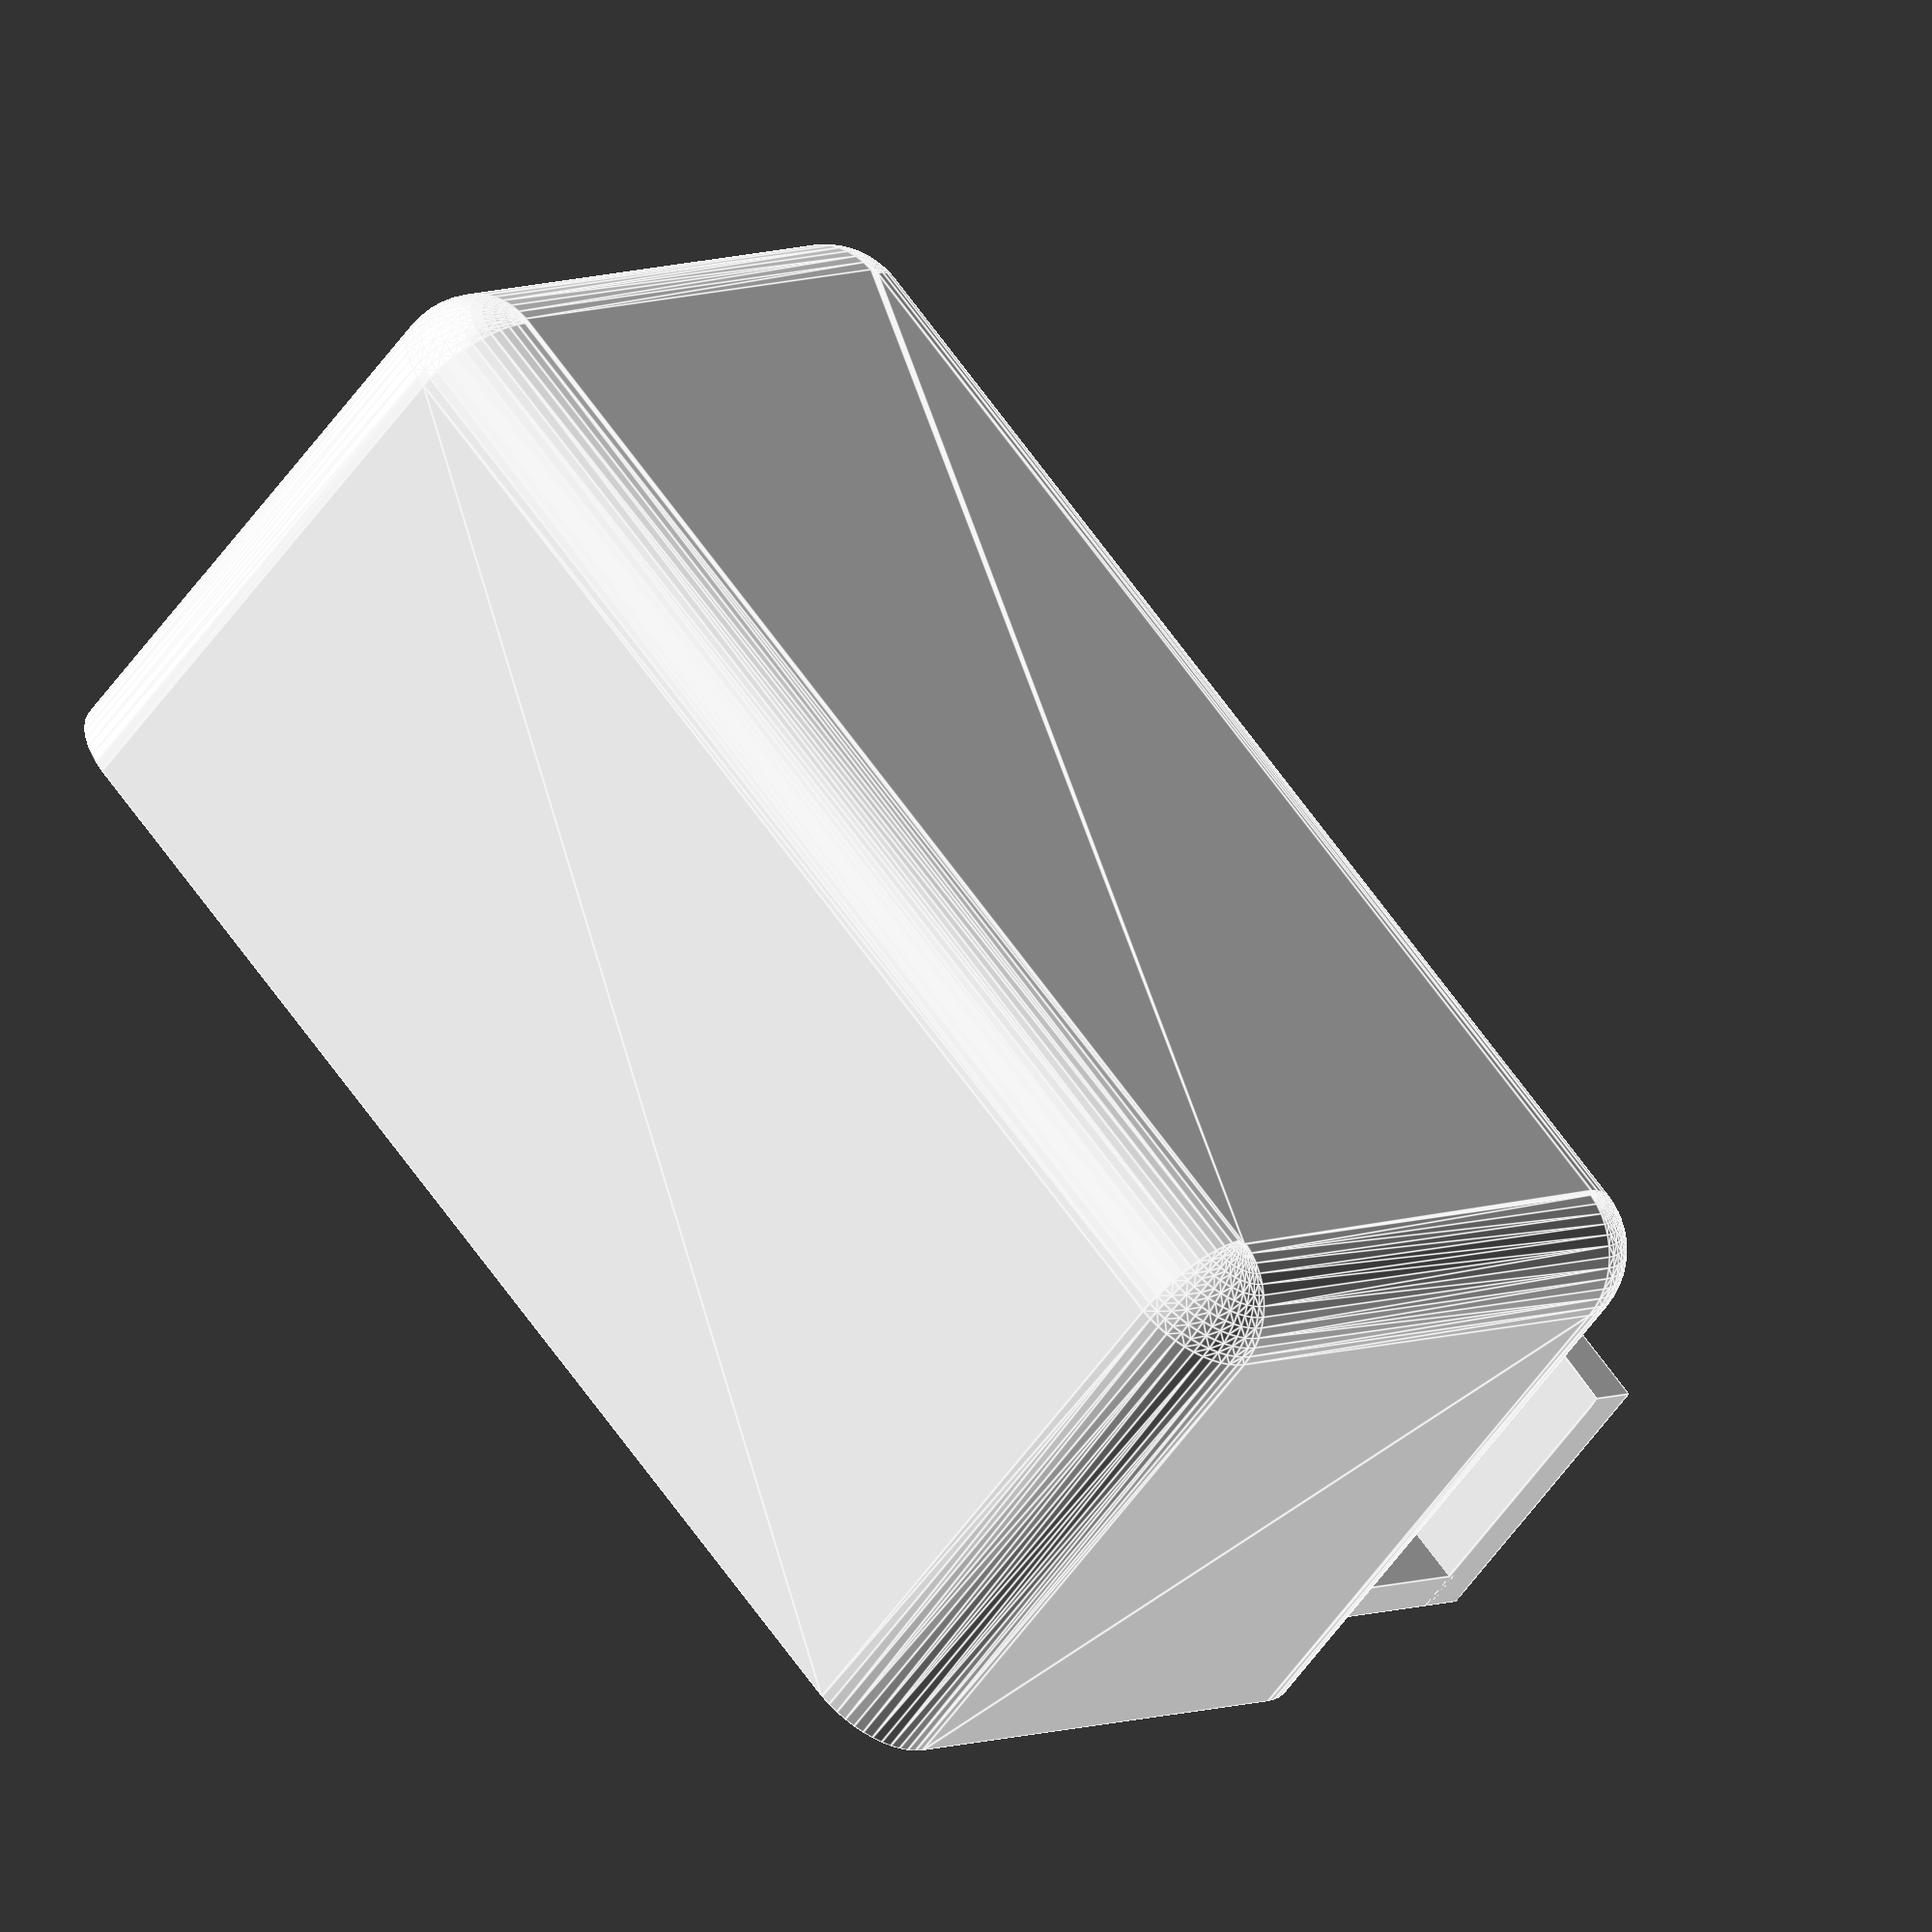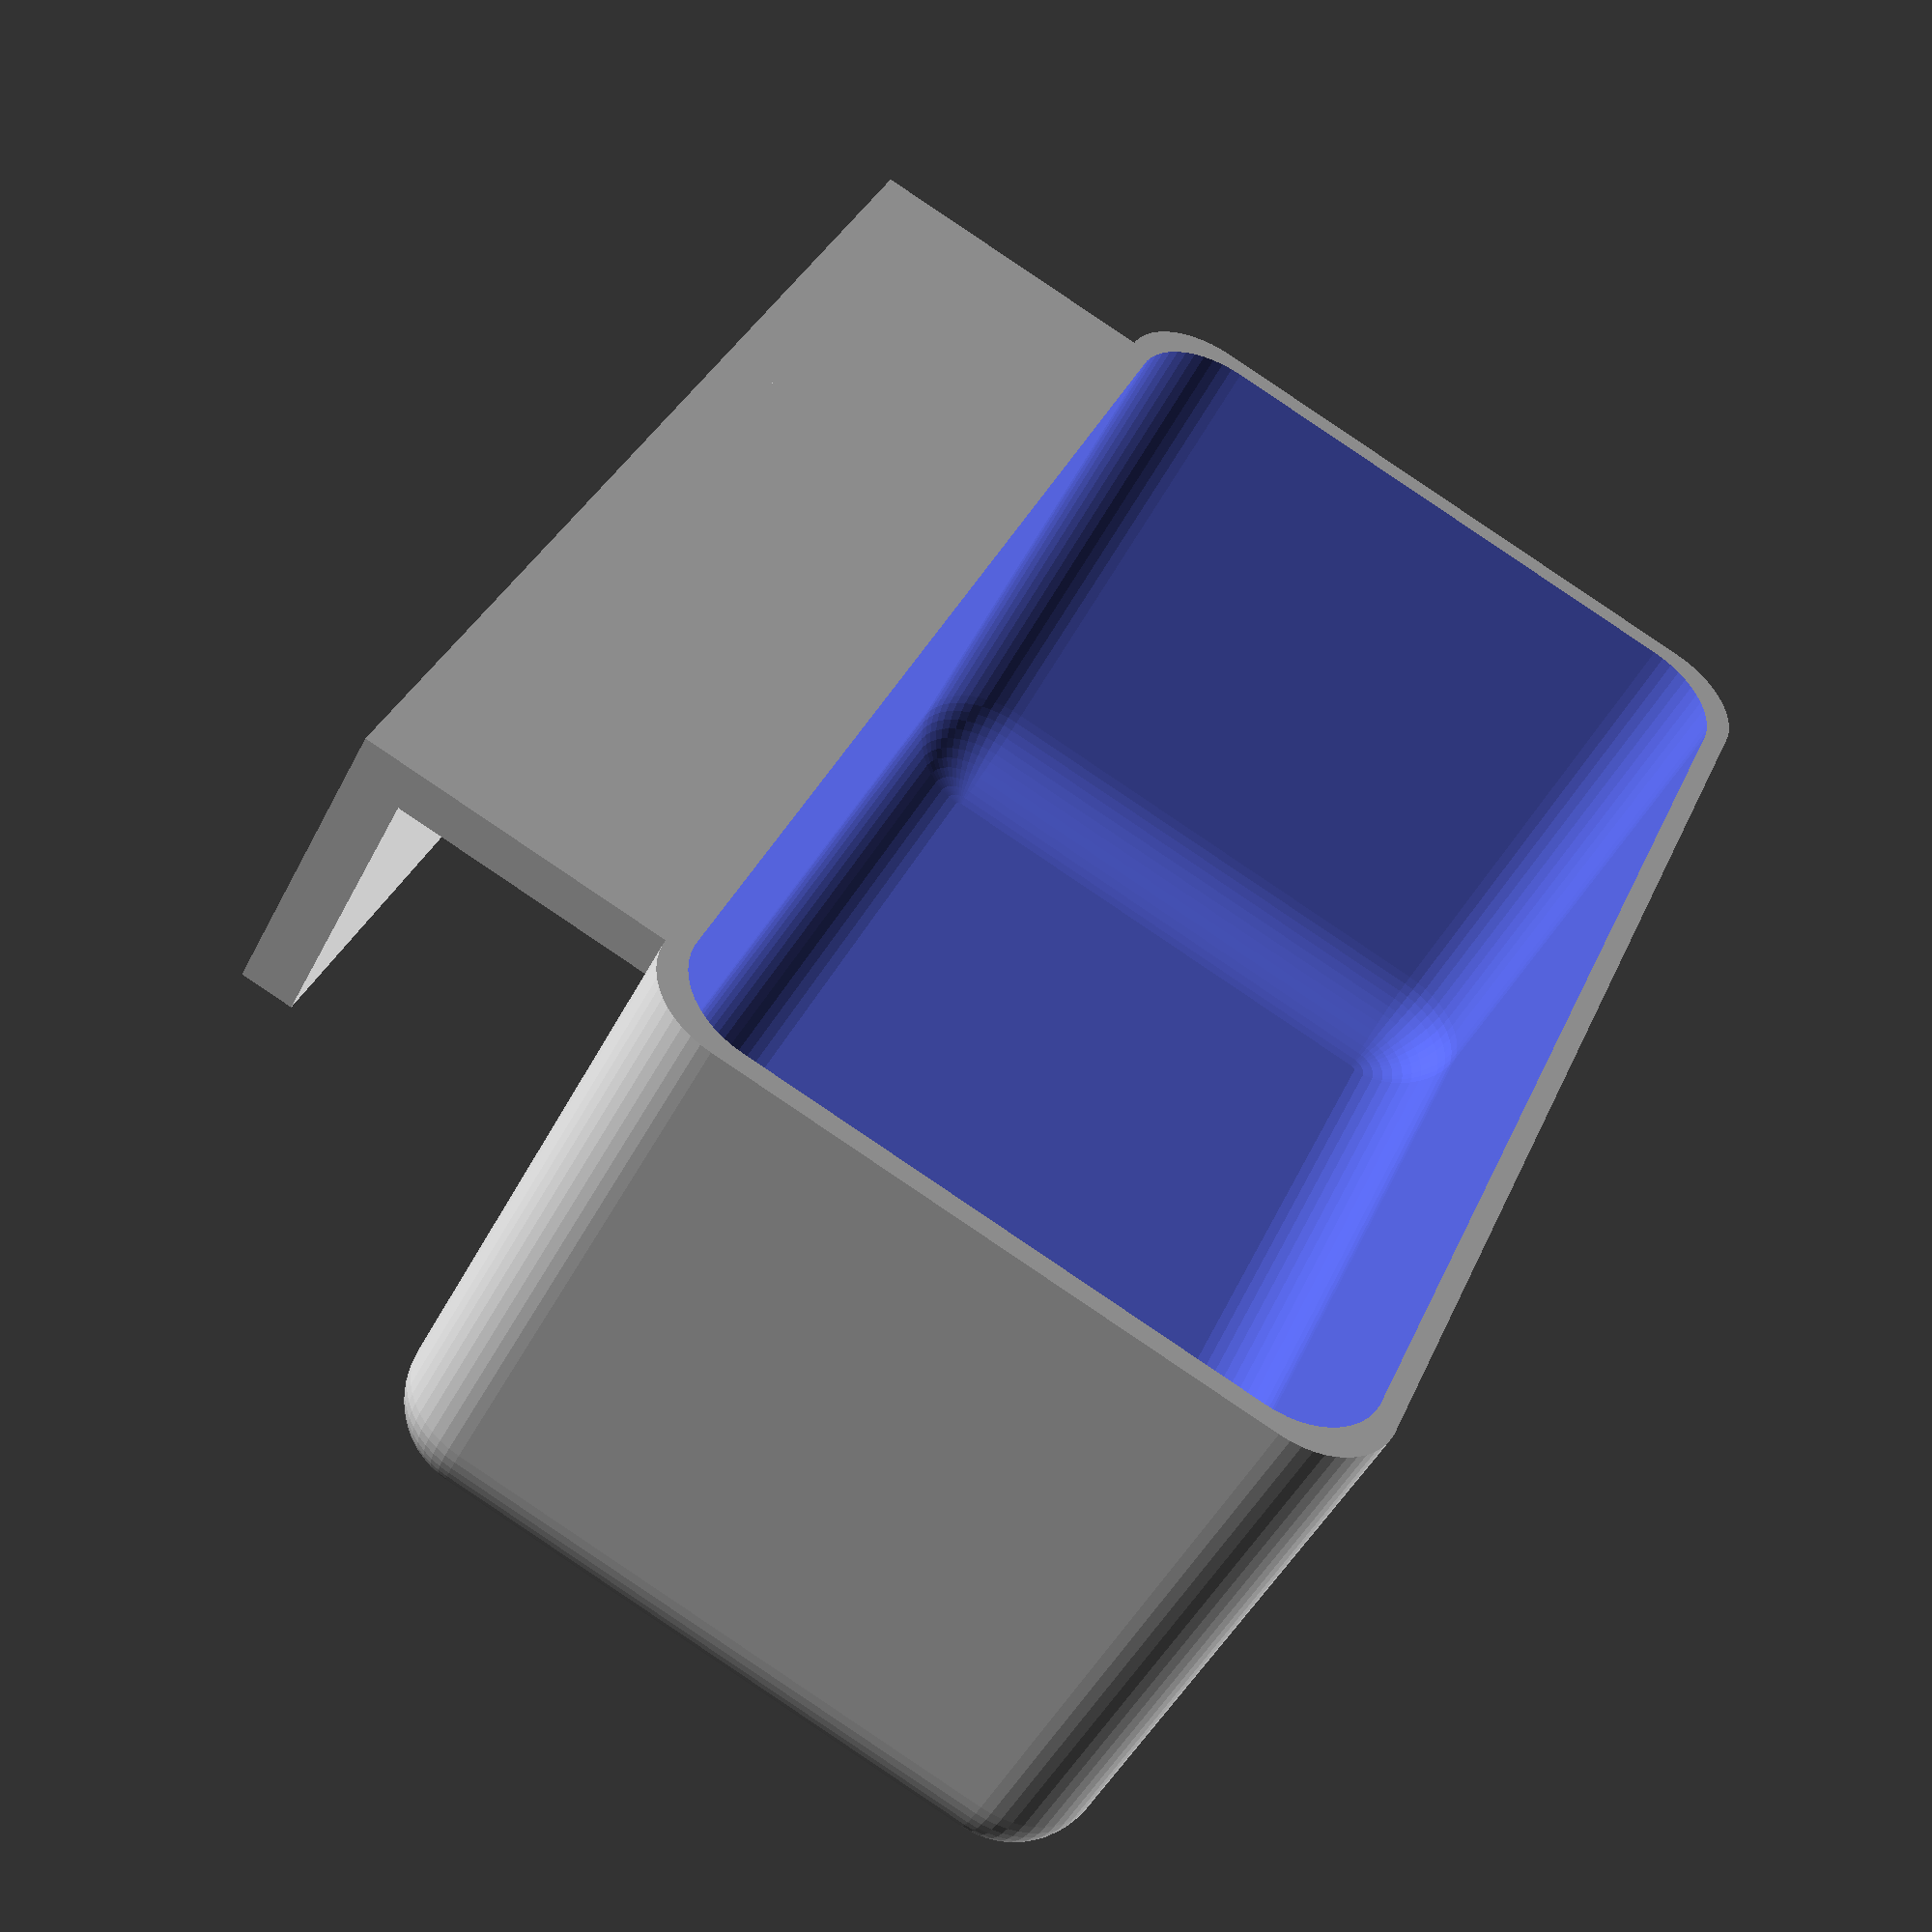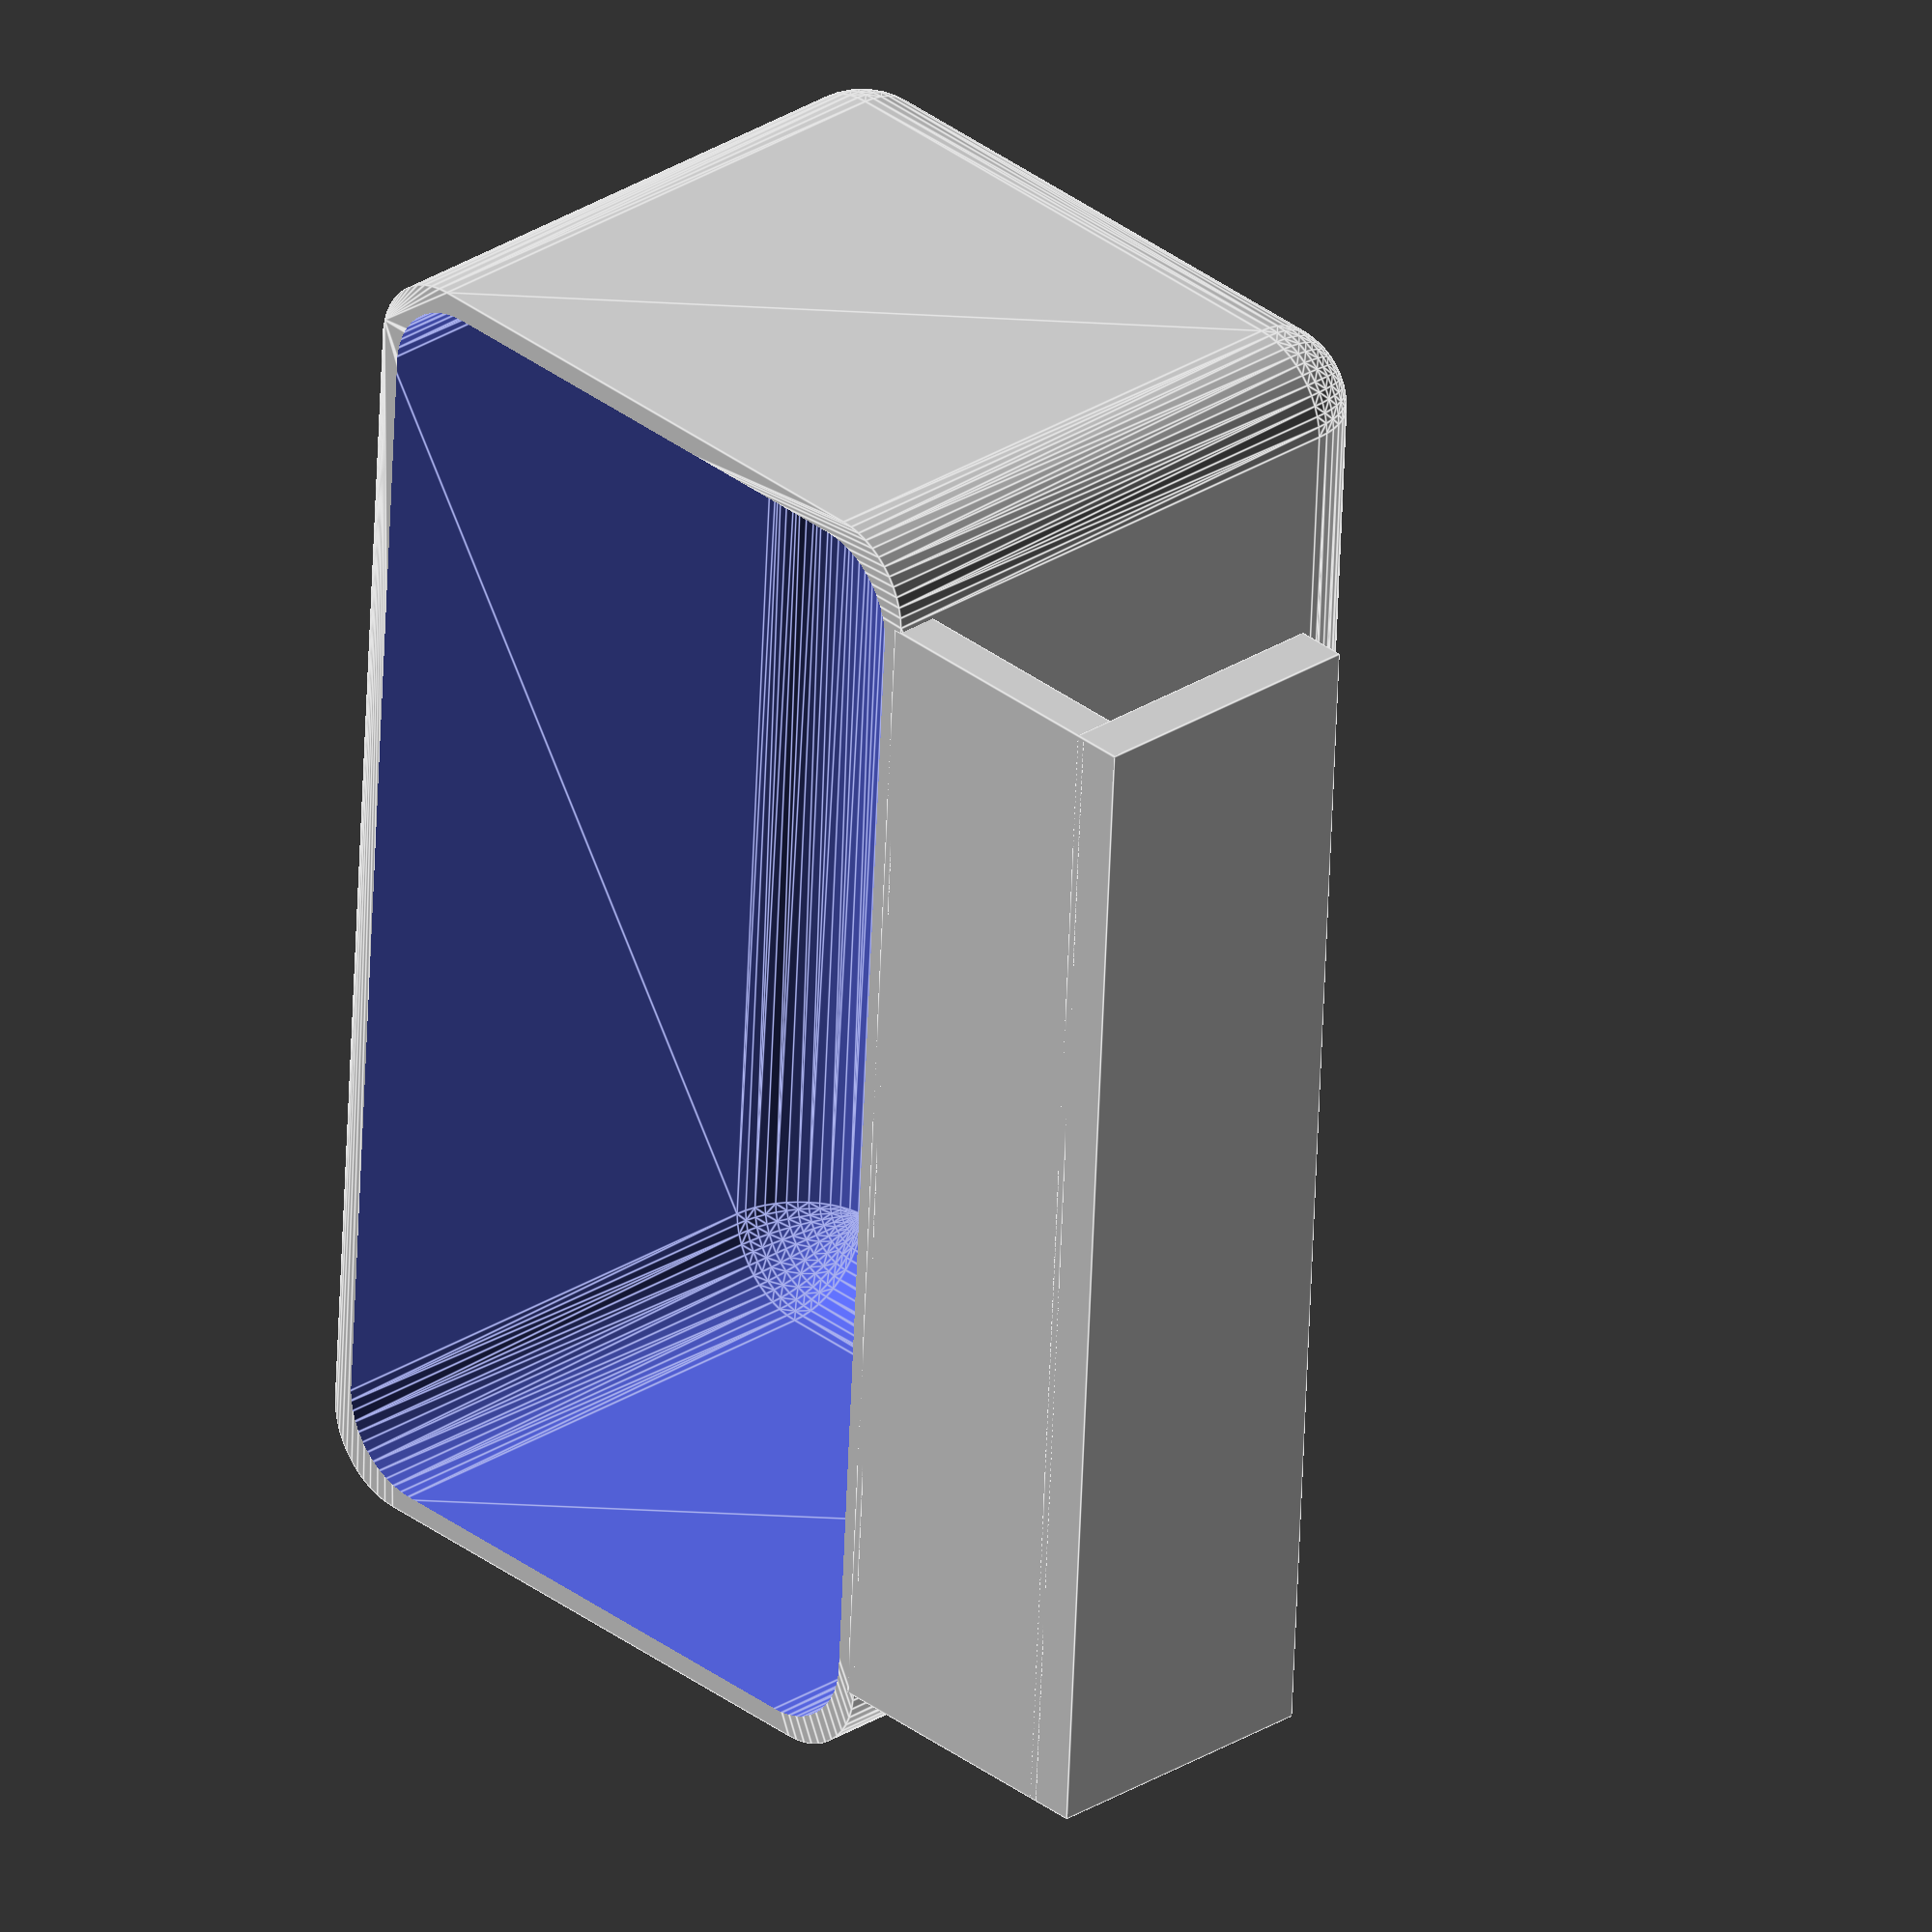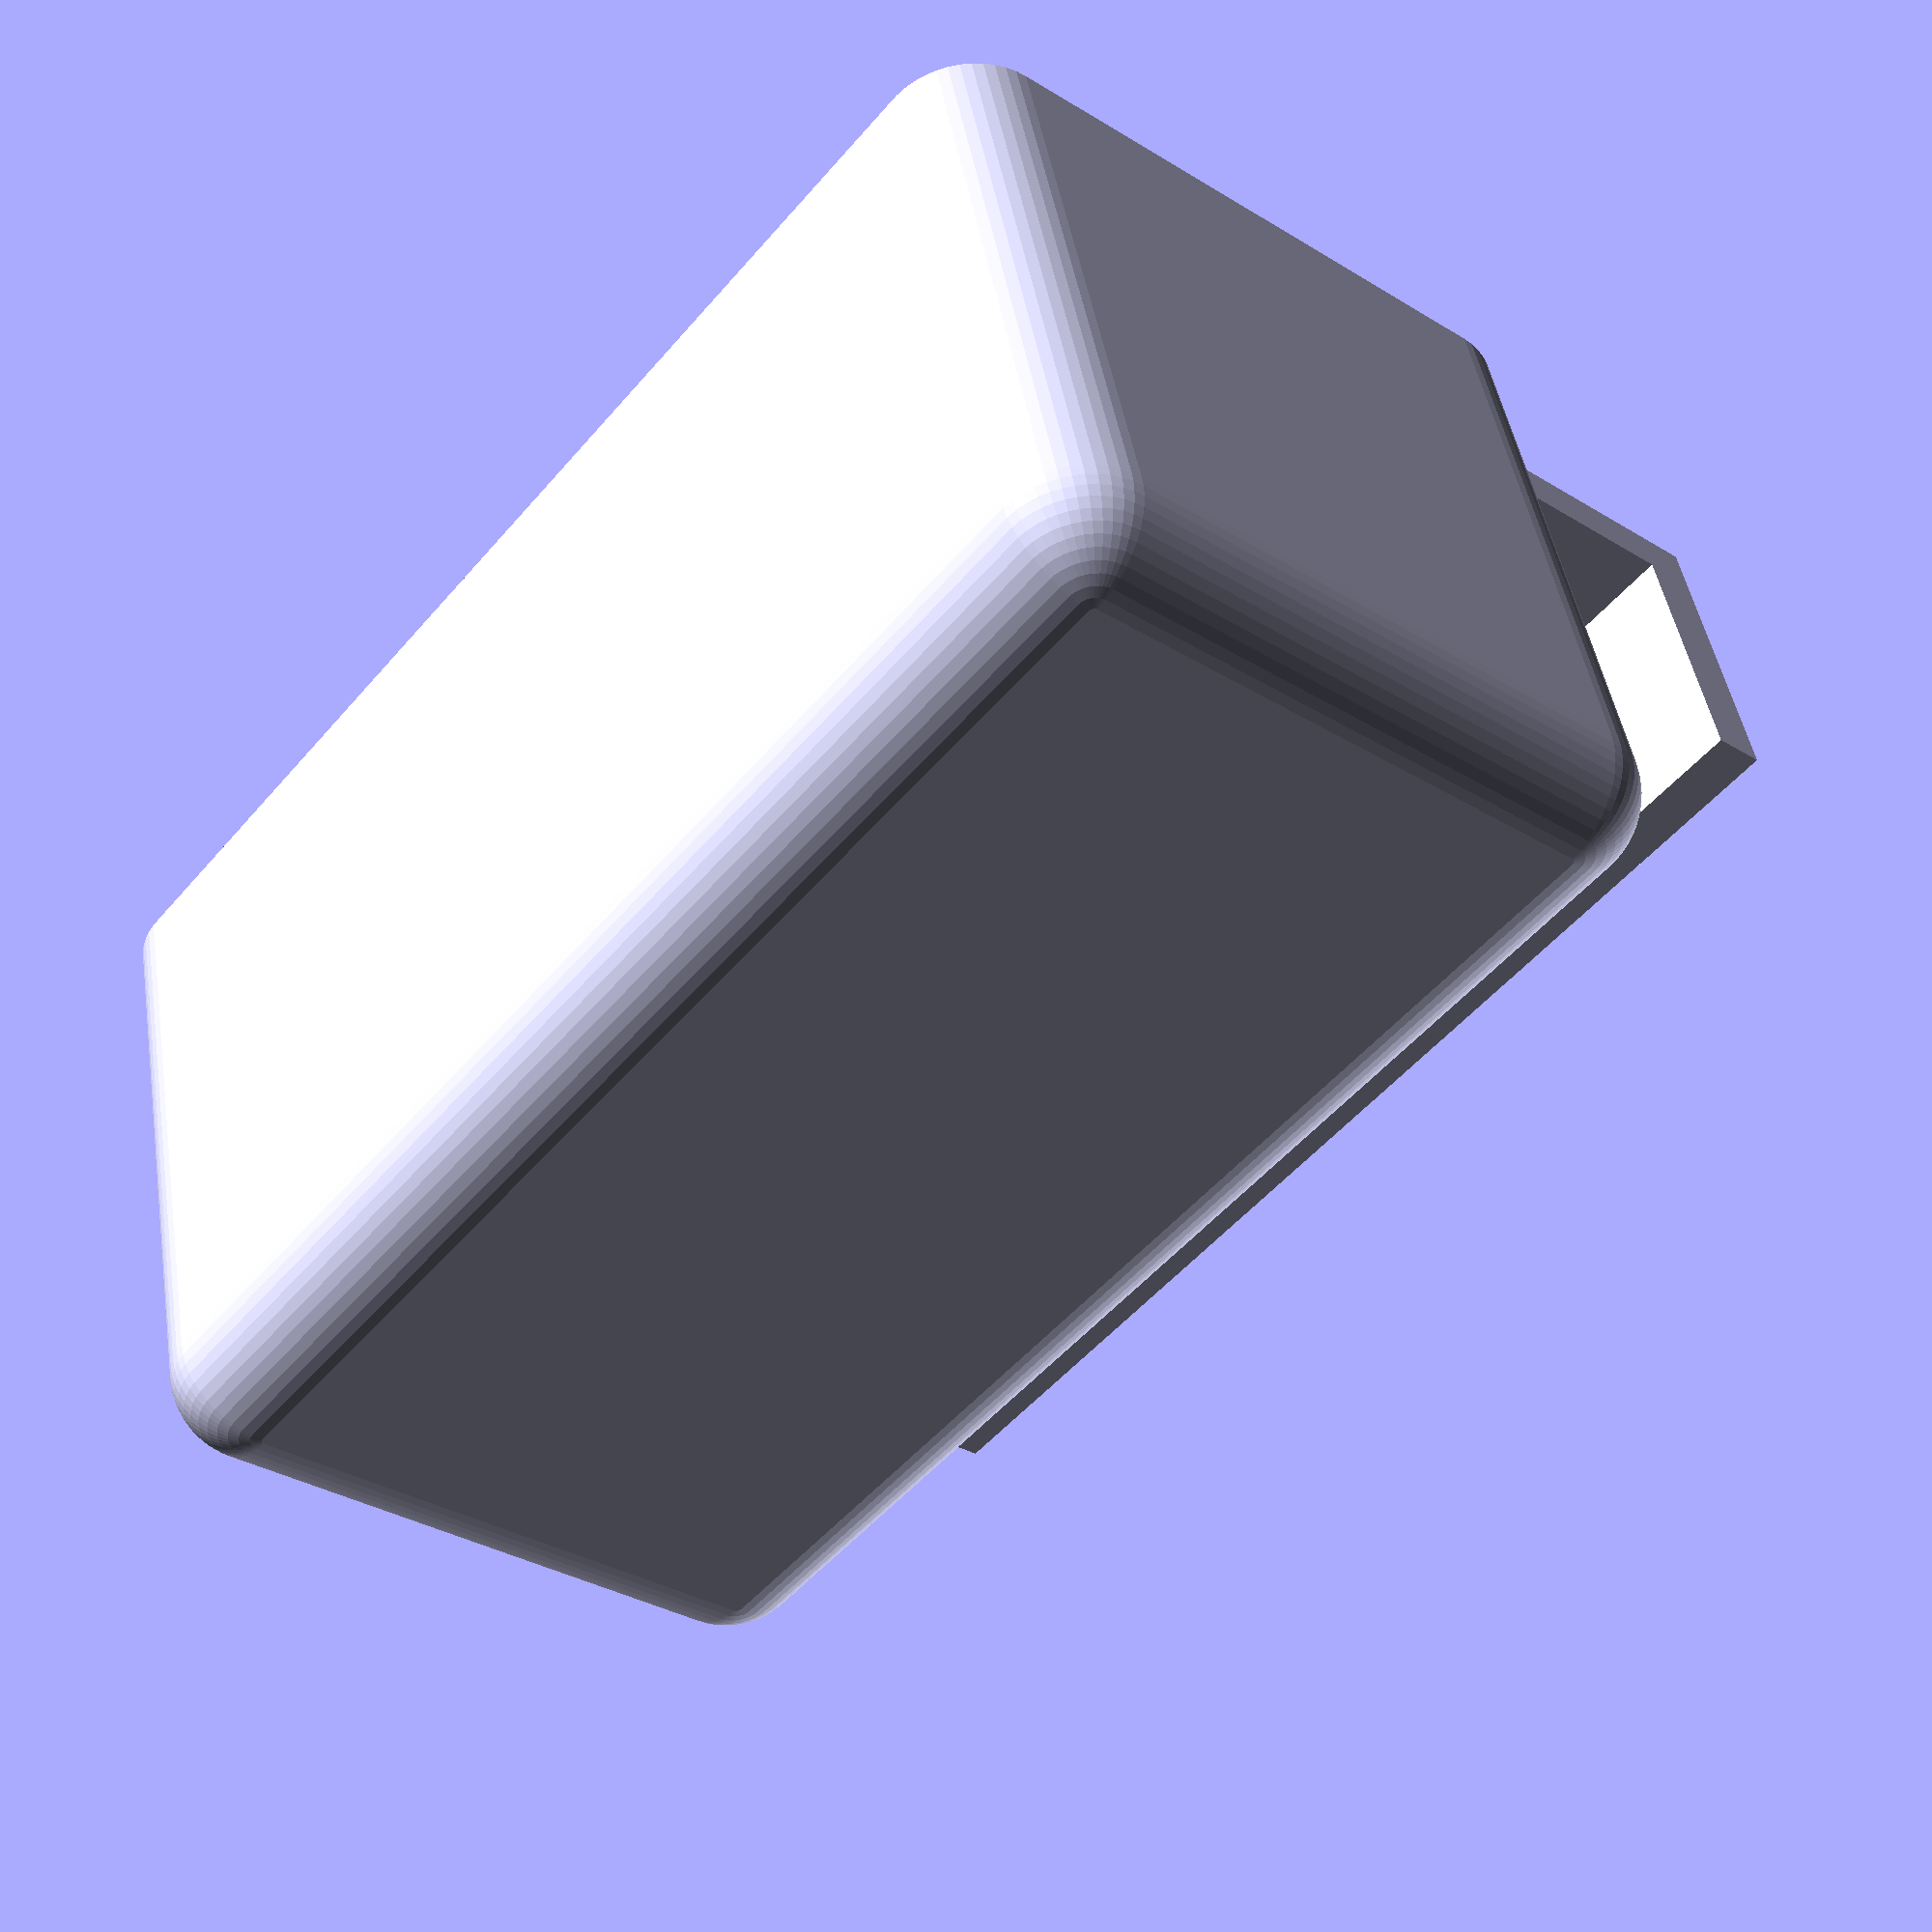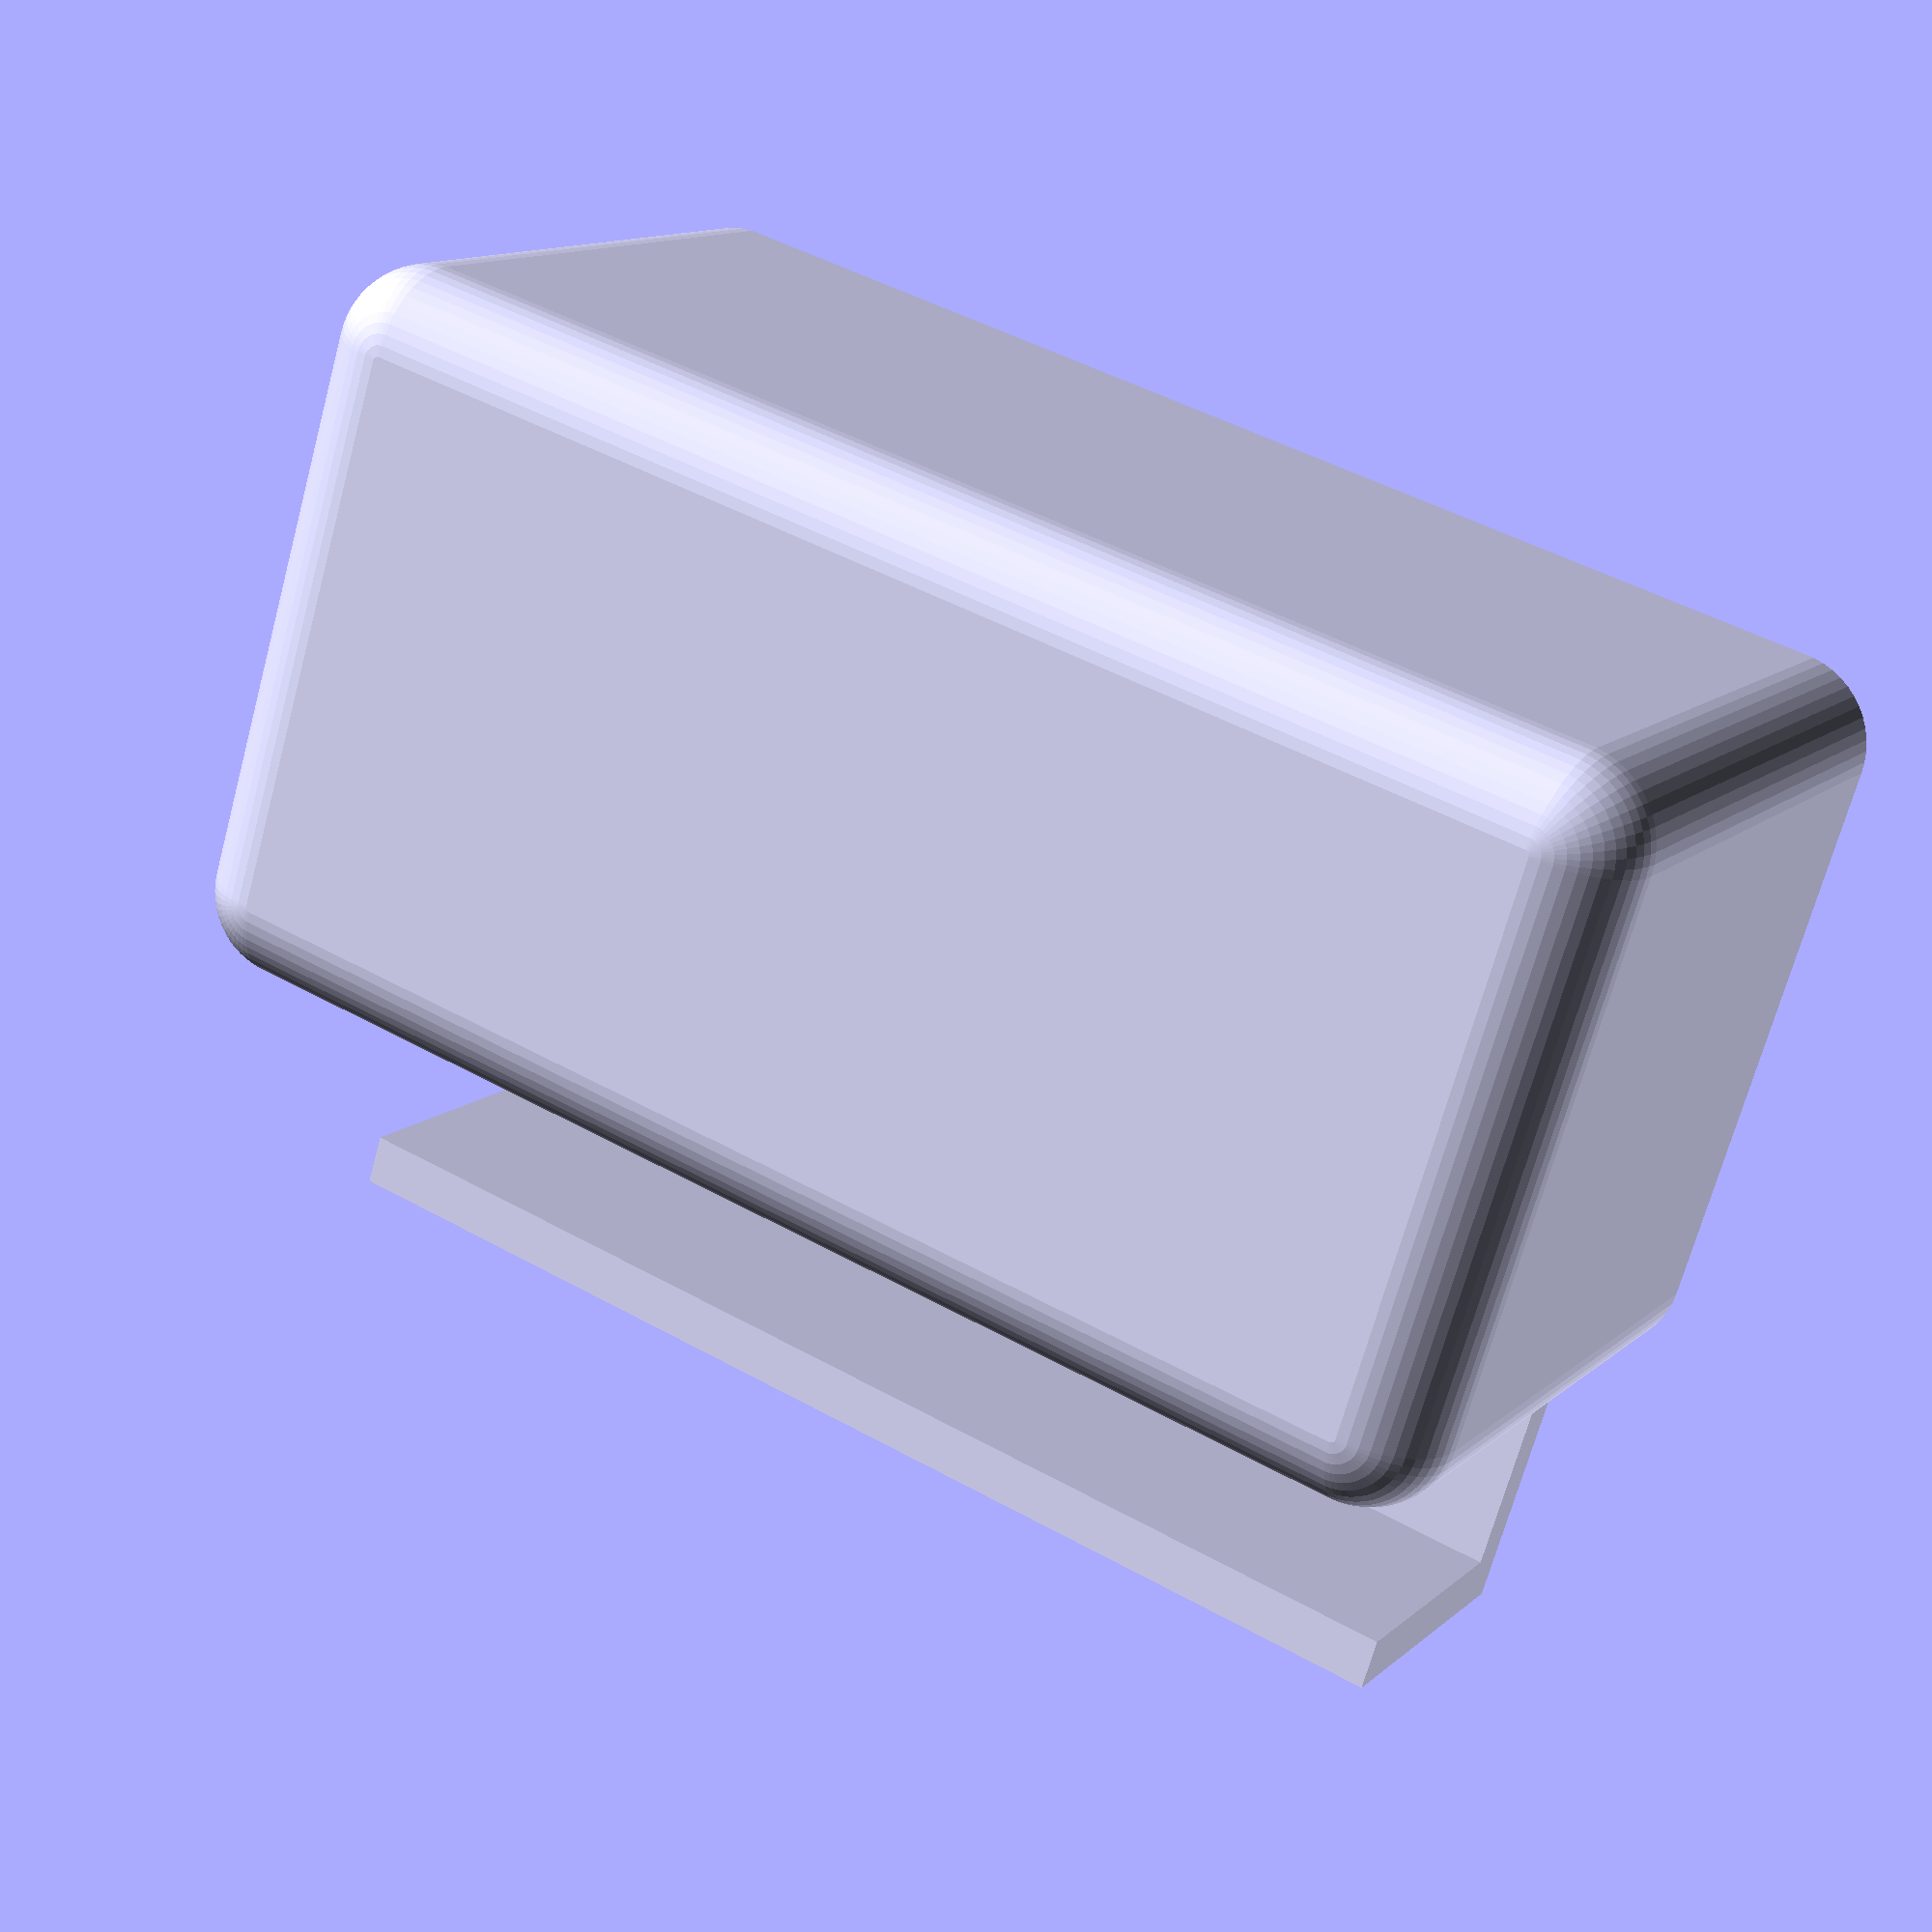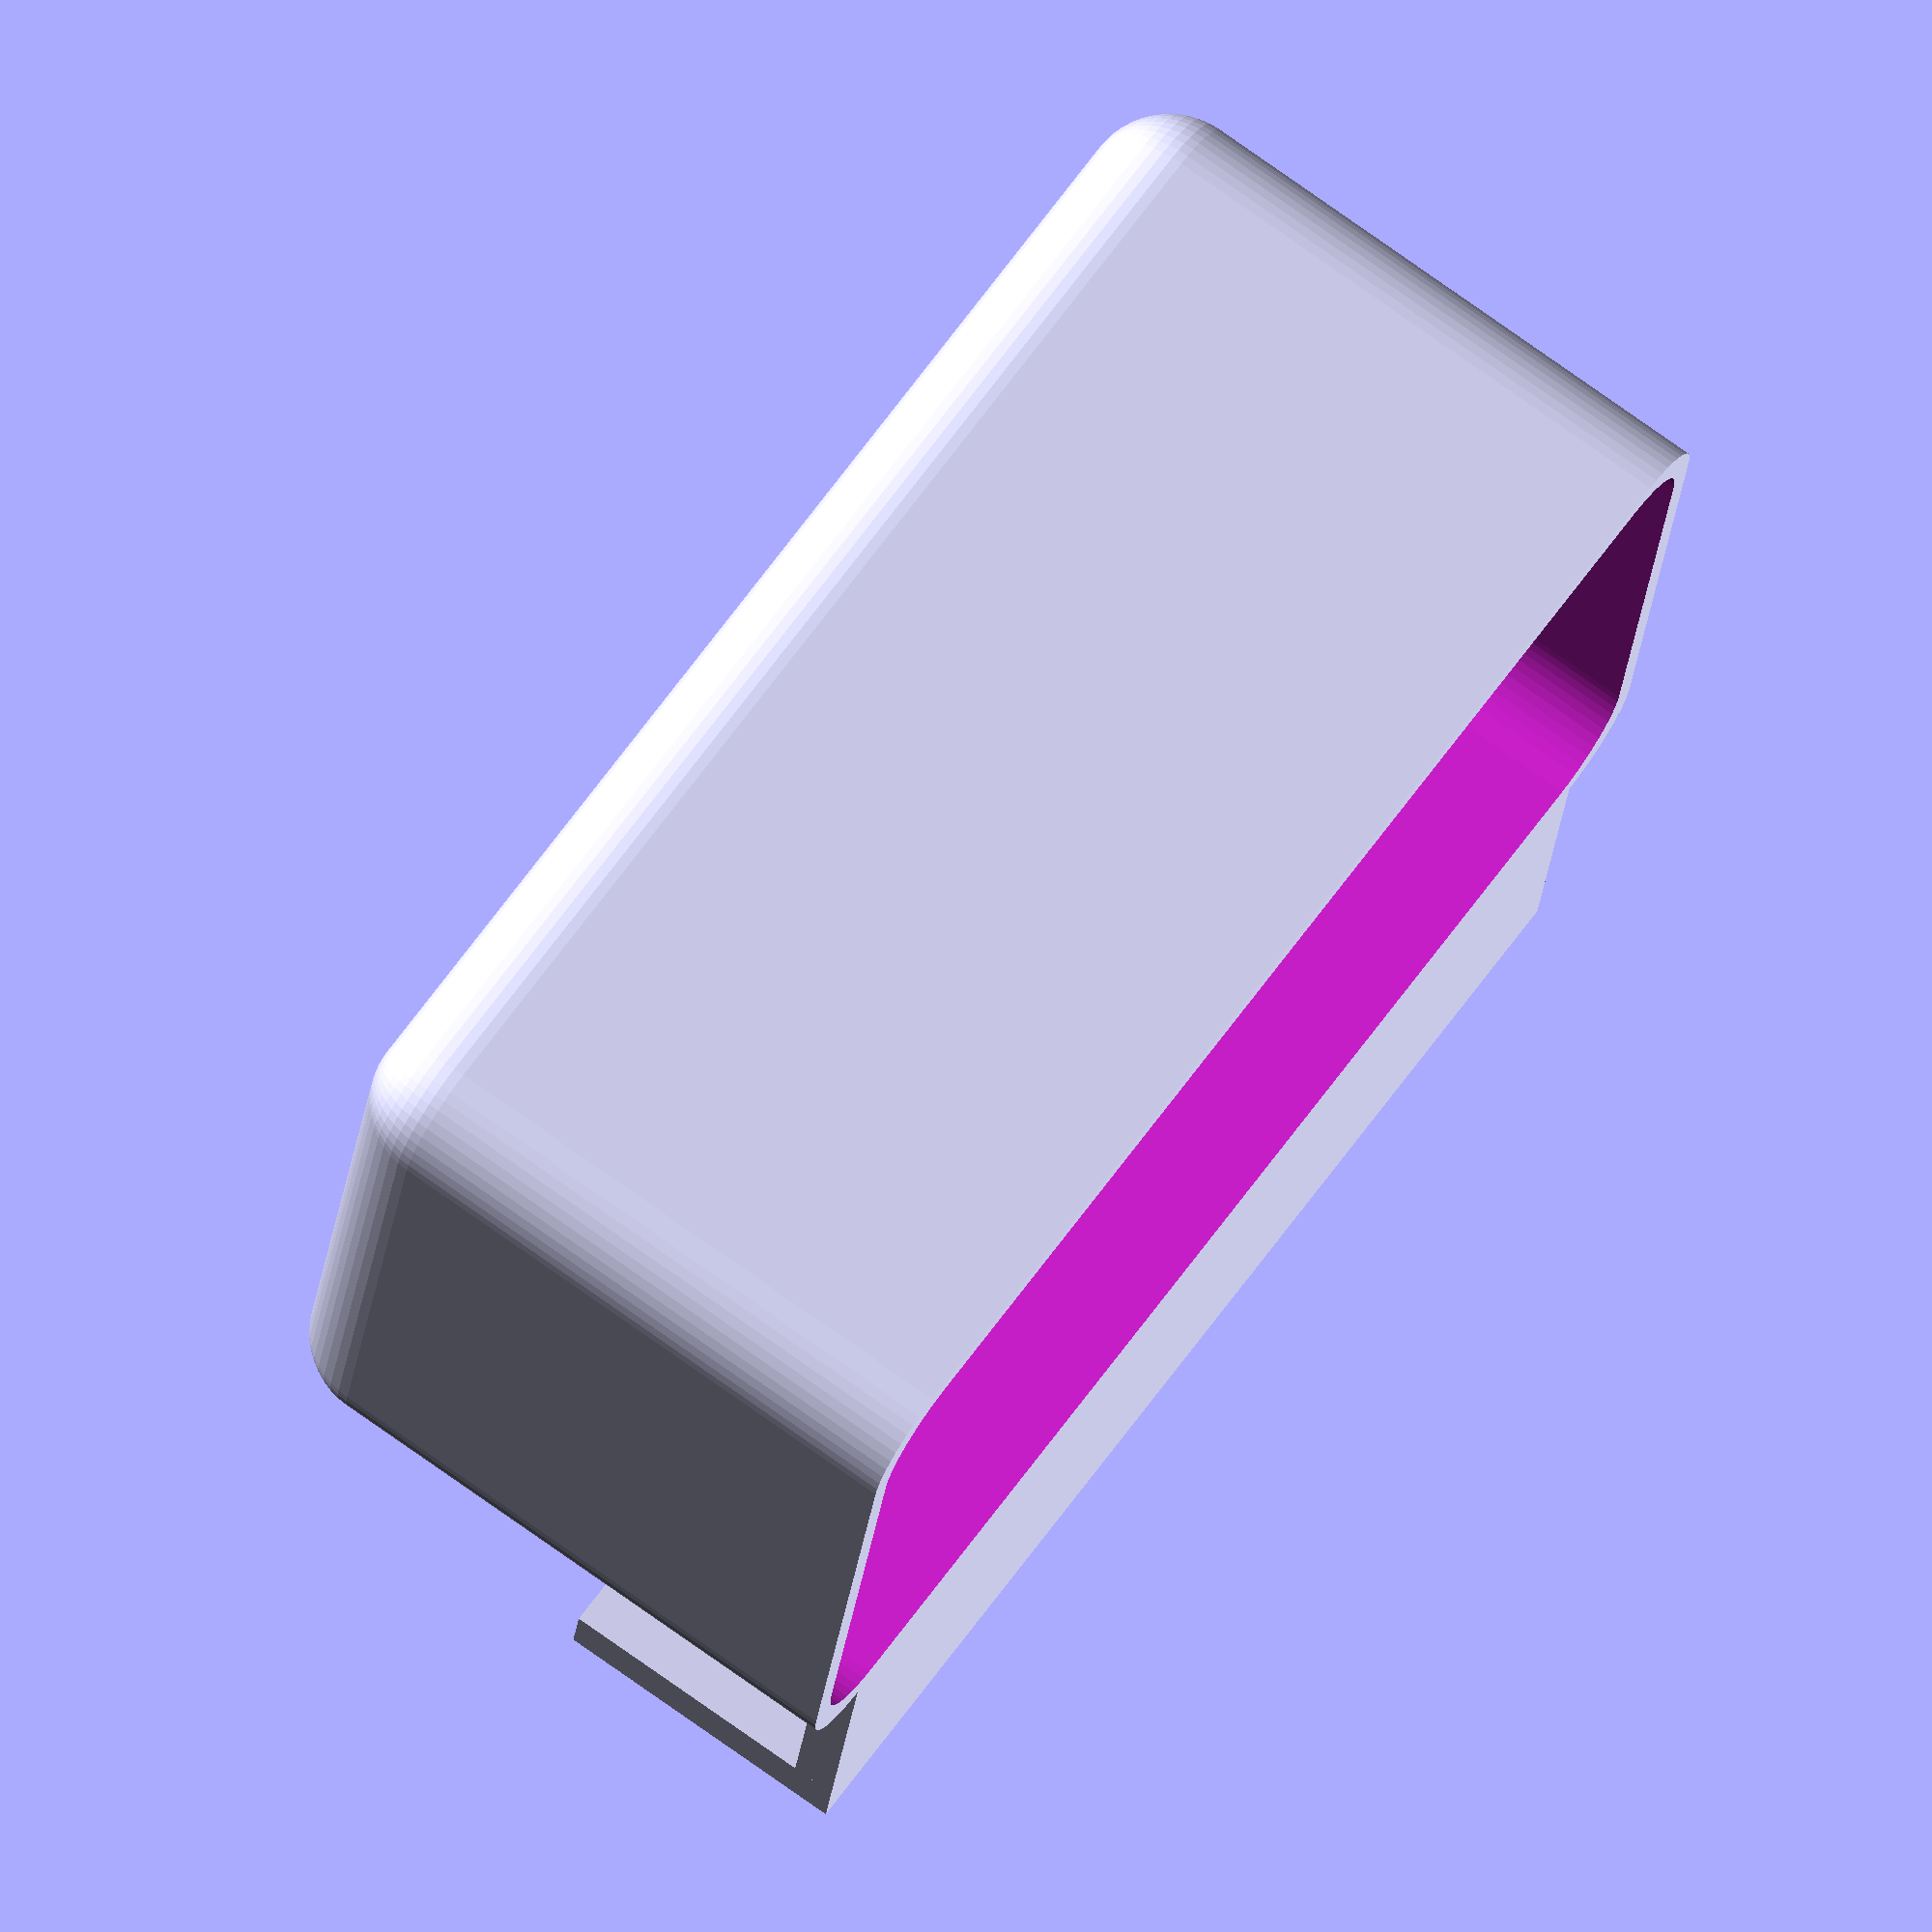
<openscad>
$fn=50;

corner_radius = 10;
width = 150;
depth = 75;
height = 75;
wall_width = 5;

drawer_thickness = 30;
drawer_height = 30;

module container(dimensions, r) {
  hull() {
    translate([dimensions.x/2, dimensions.y/2, r])
      sphere(r);
    translate([dimensions.x/2, -dimensions.y/2, r])
      sphere(r);
    translate([-dimensions.x/2, dimensions.y/2, r])
      sphere(r);
    translate([-dimensions.x/2, -dimensions.y/2, r])
      sphere(r);
    translate([dimensions.x/2, dimensions.y/2, dimensions.z + r - 1])
      cylinder(h=1, r=r);
    translate([dimensions.x/2, -dimensions.y/2, dimensions.z + r- 1])
      cylinder(h=1, r=r);
    translate([-dimensions.x/2, dimensions.y/2, dimensions.z + r - 1])
      cylinder(h=1, r=r);
    translate([-dimensions.x/2, -dimensions.y/2, dimensions.z + r - 1])
      cylinder(h=1, r=r);
  }
}

module scrap_bin(dimensions, corner_radius, wall_width) {
  w = dimensions.x - corner_radius;
  d = dimensions.y - corner_radius;
  h = dimensions.z - corner_radius;

  difference() {
    container([w, d, h], r=corner_radius);
    translate([0,0,wall_width])
      container([w - wall_width, d - wall_width, h - wall_width + 1], r=corner_radius);
  }
  translate([-w/2, d/2 + corner_radius - 1, h + corner_radius - wall_width])
    cube([w, drawer_thickness + 1, wall_width]);
  translate([-w/2, d/2 + corner_radius + drawer_thickness - 1, h + corner_radius - wall_width - drawer_height])
    cube([w, wall_width + 1, drawer_height + wall_width]);
}

scrap_bin([width, depth, height], corner_radius, wall_width);

</openscad>
<views>
elev=233.7 azim=133.8 roll=33.9 proj=o view=edges
elev=226.4 azim=112.9 roll=205.7 proj=p view=solid
elev=331.2 azim=93.2 roll=46.5 proj=o view=edges
elev=133.8 azim=50.4 roll=9.3 proj=p view=wireframe
elev=167.5 azim=342.7 roll=331.6 proj=p view=wireframe
elev=105.0 azim=10.2 roll=234.4 proj=o view=wireframe
</views>
